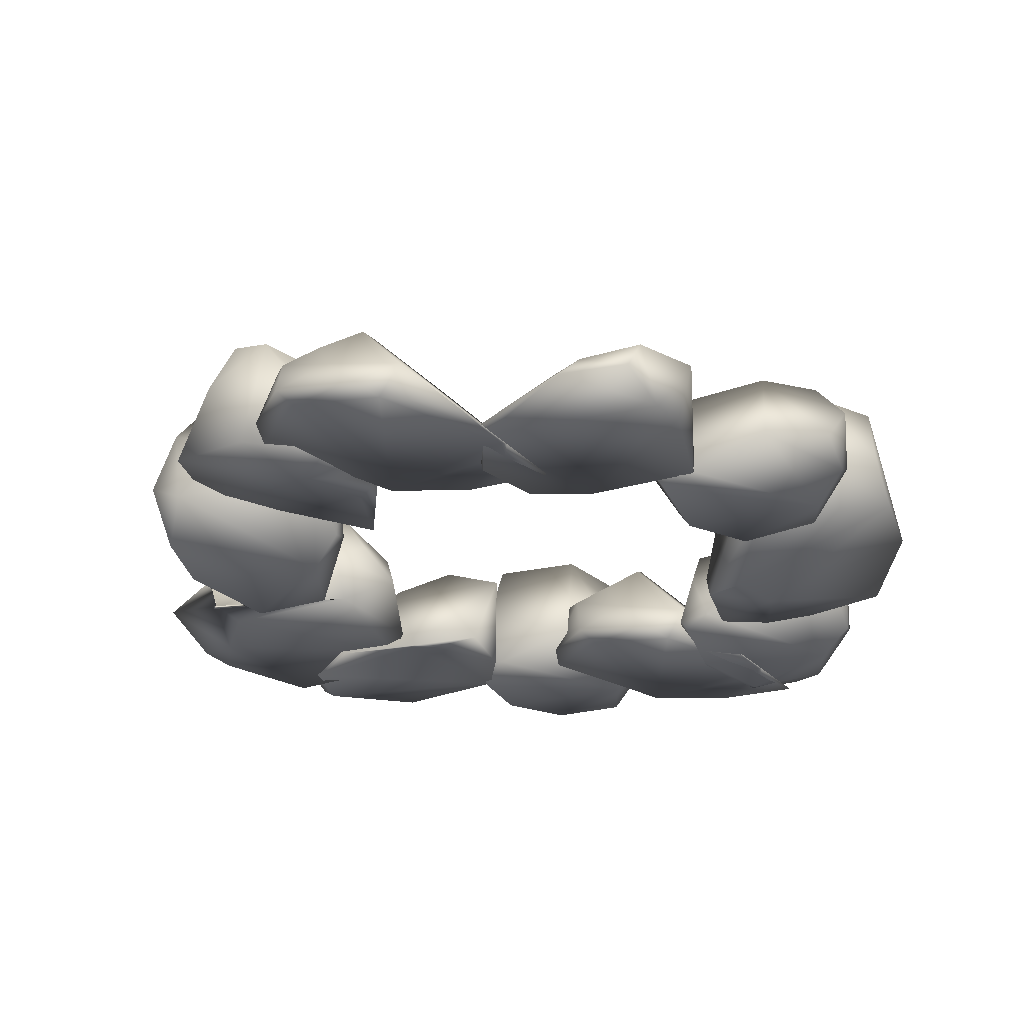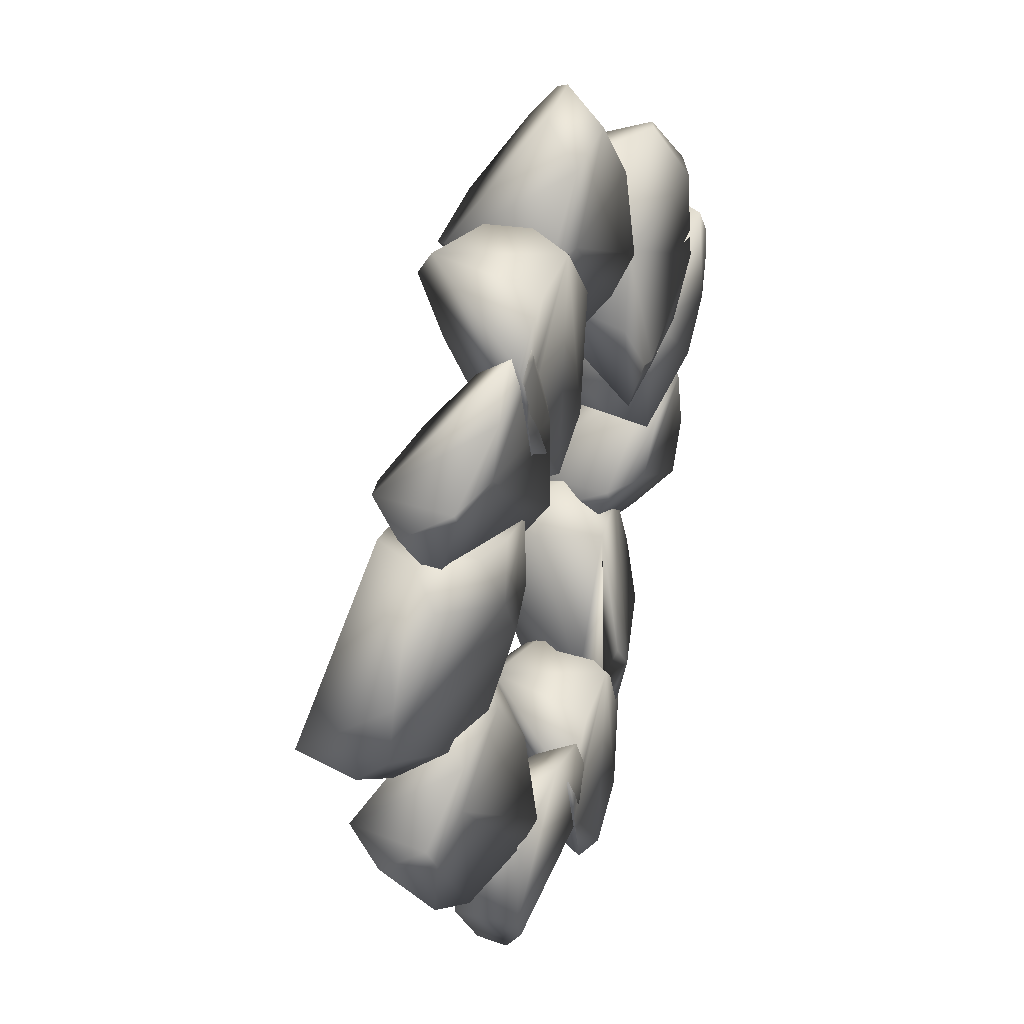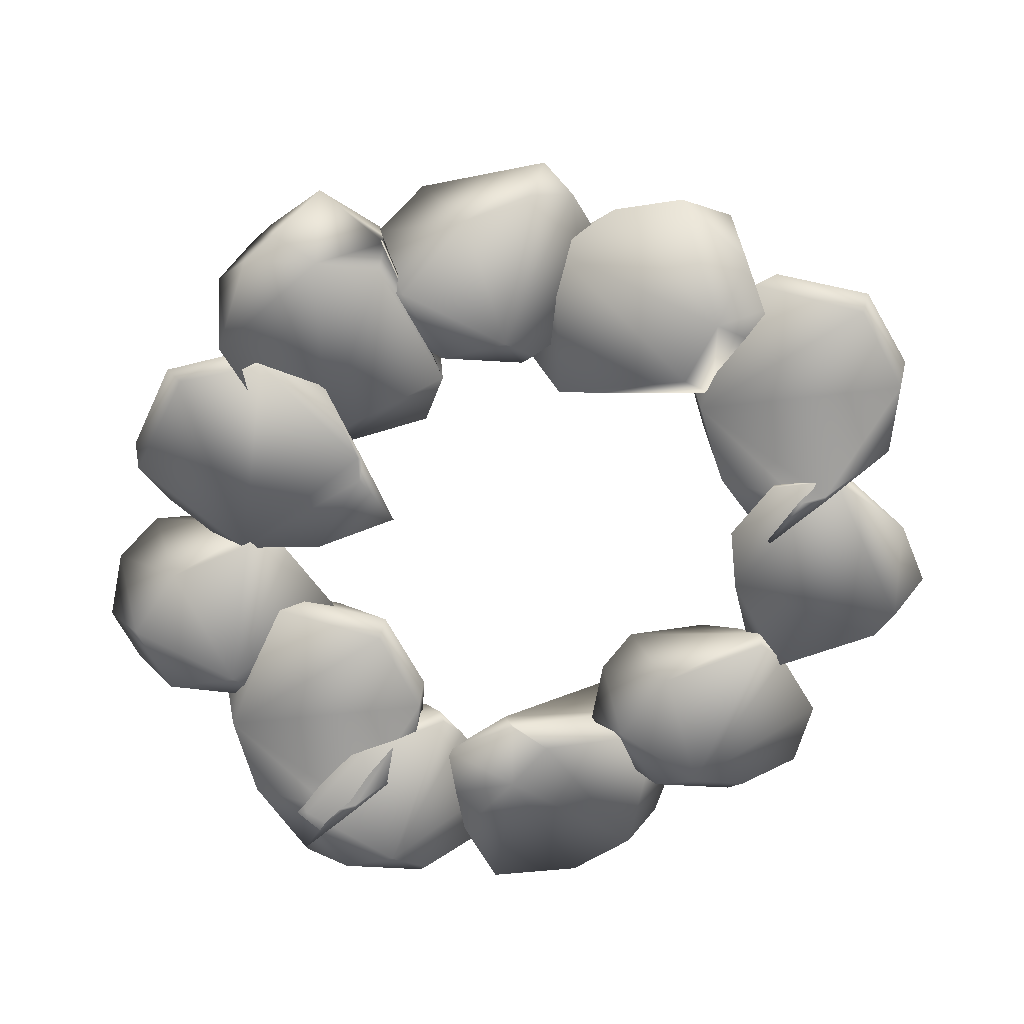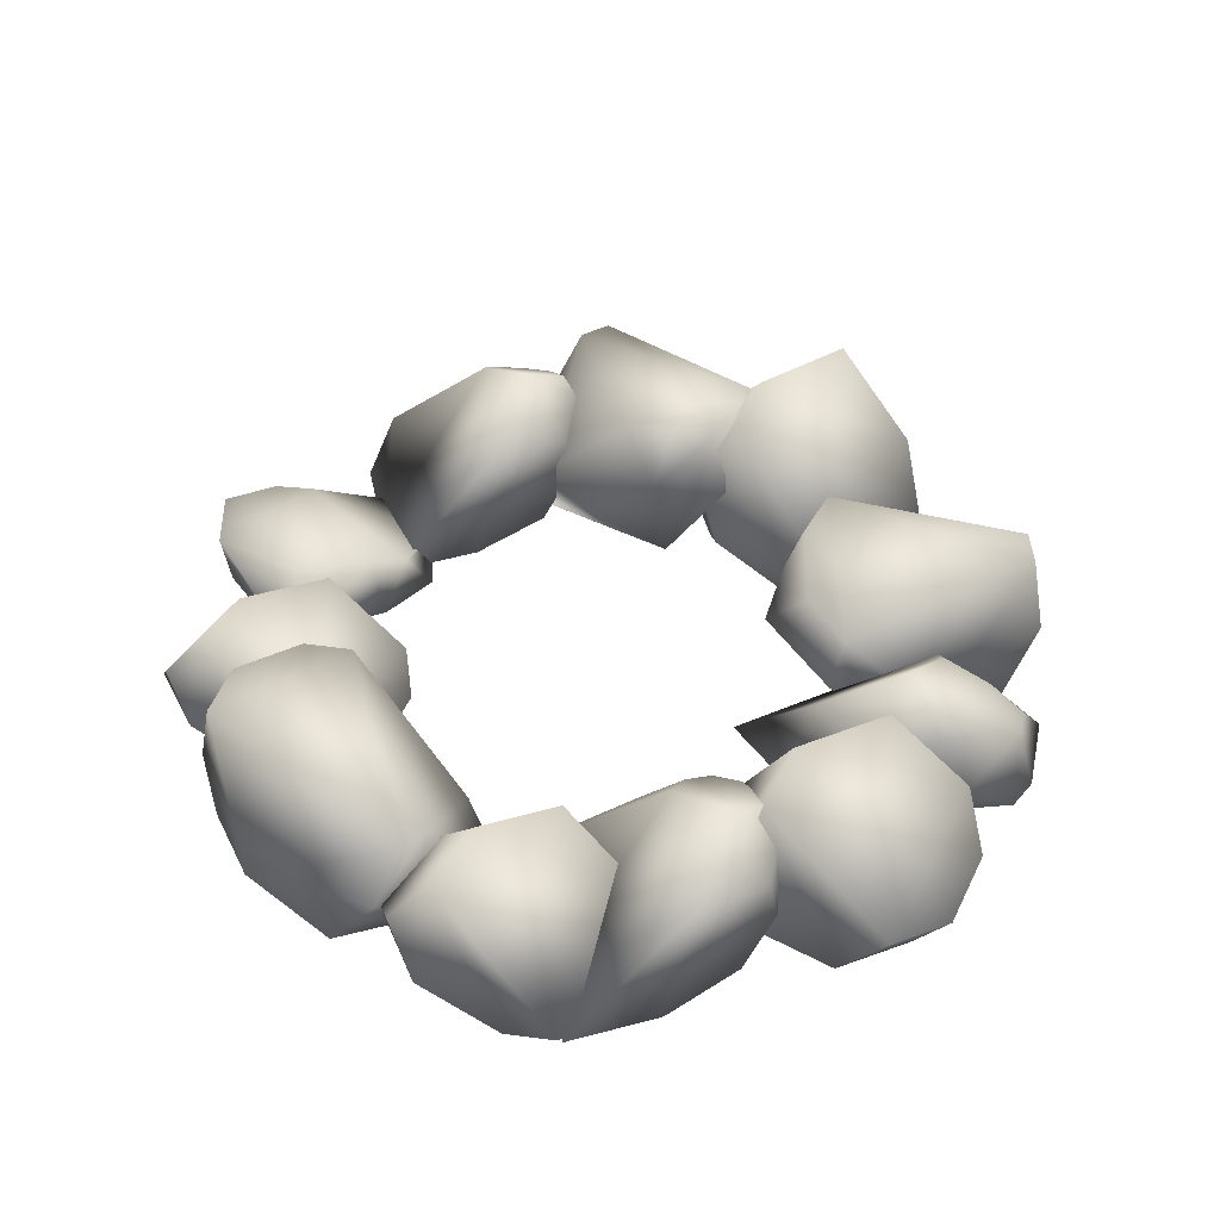
<metadata>
{"format":"obj","ext":"obj","renderer":"f3d","projection":"perspective","resolution":1024,"background":"white","views":[{"elev":-27.1,"azim":14.5,"up":"+Z"},{"elev":36.2,"azim":110.2,"up":"+Y"},{"elev":-70.2,"azim":-68.4,"up":"+Z"},{"elev":41.9,"azim":149.2,"up":"+Z"}]}
</metadata>
<code>
g Icosphere
v -1.063 -2.125 -0.4785
v -2.032 -2.206 -0.2414
v -1.413 -2.505 -0.3234
v -2.124 -1.697 -0.1221
v -1.978 -1.151 -0.05813
v -0.7429 -1.739 -0.4896
v -0.9566 -0.786 -0.2646
v 0.5065 -2.256 -0.5614
v 0.7279 -1.907 -0.5667
v 0.105 -1.732 -0.5236
v -0.4913 -1.777 -0.4769
v 0.521 -2.442 -0.566
v -0.1136 -3.268 -0.5668
v -0.7608 -3.193 -0.4919
v -1.233 -2.5 -0.3619
v -1.45 -0.006277 -0.4536
v -2.419 0.1207 -0.497
v -2.584 0.01155 -0.3819
v -2.609 0.02973 -0.3976
v -2.668 0.03133 -0.1341
v -3.114 0.3318 -0.241
v -1.536 -0.009585 -0.06937
v -2.926 0.8858 0.2428
v -2.962 0.7599 -0.4579
v -1.806 0.003186 0.4353
v -2.859 1.072 0.1574
v -2.864 1.04 -0.4687
v -2.766 1.325 -0.2332
v -2.322 1.483 -0.5606
v -1.828 1.397 -0.5416
v -1.342 0.9377 -0.0005737
v -1.348 1.037 -0.509
v -1.236 0.9302 -0.3945
v -1.516 0.1413 0.3395
v -1.126 0.2763 -0.2066
v -1.276 0.5729 0.1293
v -1.349 0.1515 0.08359
v -1.348 1.037 -0.509
v -2.419 0.1207 -0.497
v -1.45 -0.006277 -0.4536
v -2.656 0.5299 -0.5243
v -2.584 0.01155 -0.3819
v -1.828 1.397 -0.5416
v -3.114 0.3318 -0.241
v -2.322 1.483 -0.5606
v -2.962 0.7599 -0.4579
v -2.864 1.04 -0.4687
v 0.2942 -2.072 -0.565
v 0.972 -1.53 -0.5698
v 0.5314 -1.654 -0.5715
v 0.4271 -2.563 -0.5536
v 1.684 -2.63 -0.5404
v 1.788 -2.42 -0.5439
v 1.75 -1.649 -0.5604
v 2.763 -0.9809 -0.3201
v 2.302 -1.756 -0.372
v 2.725 -1.454 -0.2805
v 2.539 -0.6329 -0.4245
v 1.713 -1.676 -0.5463
v 1.517 -1.559 -0.6049
v 1.56 -0.7408 -0.5201
v -2.178 1.882 -0.4919
v -0.7399 1.987 -0.4769
v -1.63 2.517 -0.3619
v -2.083 1.237 -0.5668
v -1.121 0.8374 -0.566
v -1.724 0.8543 -0.5537
v -1.09 0.806 -0.5665
v -0.9454 0.8994 -0.5614
v -0.5429 1.422 -0.5236
v -0.5514 0.7755 -0.5667
v 0.6333 2.696 -0.4777
v 1.648 2.031 -0.566
v 1.634 2.217 -0.5614
v 1.016 1.205 -0.5663
v 0.373 1.285 -0.4965
v -0.1073 1.968 -0.3746
v -0.9566 -0.786 -0.2646
v -0.7429 -1.739 -0.4896
v -0.5598 -1.899 -0.4333
v -1.063 -2.125 -0.4785
v -0.5617 -1.906 -0.437
v -0.5414 -1.963 -0.2278
v -0.6652 -2.483 -0.3599
v -1.261 -2.508 0.4812
v -1.033 -2.494 -0.4126
v -1.413 -2.505 -0.3234
v -1.687 -2.517 0.1634
v -2.032 -2.206 -0.2414
v -2.124 -1.697 -0.1221
v -1.5 -2.514 0.4741
v -1.85 -1.034 0.6855
v -1.978 -1.151 -0.05813
v -0.8207 -1.143 0.6964
v -0.9097 -0.8903 0.2666
v -1.324 -0.6171 0.2054
v -1.893 -0.94 0.173
v -1.56 -0.8683 0.7169
v -1.08 -0.9022 0.7245
v -1.113 -0.7799 0.486
v -0.5621 1.692 -0.4077
v 0.2939 2.553 -0.4231
v -0.7553 1.949 -0.511
v 0.0576 1.572 -0.2441
v -0.7177 2.615 -0.4419
v 0.4694 1.981 -0.2485
v -0.3635 3.124 -0.3811
v 0.4942 2.398 -0.3421
v 0.1799 3.061 -0.3784
v 0.513 2.511 -0.3081
v 1.872 1.23 -0.5046
v 2.079 1.279 0.2497
v 1.499 1.153 -0.4915
v 2.226 1.3 -0.4458
v 1.456 0.6285 -0.3347
v 1.489 0.5794 -0.5005
v 1.488 0.5703 -0.4975
v 1.999 -0.3749 0.0902
v 2.064 -0.4764 -0.3405
v 2.508 1.36 -0.1092
v 2.782 1.244 -0.3614
v 3.066 0.6327 -0.178
v 1.862 -0.1345 0.5897
v 2.266 1.316 0.2471
v 2.924 -0.0669 0.6141
v 3.02 0.117 -0.1113
v 2.454 -0.5735 0.1239
v 2.234 -0.4569 0.3284
v 2.963 -0.1632 0.1643
v 2.635 -0.3001 0.6535
v 2.133 -0.3014 0.6366
v 1.966 0.7668 -0.5249
v 2.782 1.244 -0.3614
v 2.226 1.3 -0.4458
v 1.872 1.23 -0.5046
v 3.066 0.6327 -0.178
v 1.499 1.153 -0.4915
v 3.02 0.117 -0.1113
v 1.489 0.5794 -0.5005
v 1.765 0.3845 -0.5274
v 2.064 -0.4764 -0.3405
v 1.488 0.5703 -0.4975
v -2.349 -1.44 -0.1109
v -1.515 -0.5503 -0.4233
v -2.514 -1.154 -0.3883
v -1.328 -1.164 0.1043
v -2.526 -0.6276 -0.4365
v -1.294 -0.7017 -0.2217
v -2.185 0.02398 -0.4898
v -1.27 -0.595 -0.1961
v -1.602 -0.07056 -0.4795
v -2.185 0.02398 -0.4898
v -1.602 -0.07056 -0.4795
v -1.849 0.1705 -0.3705
v -1.27 -0.595 -0.1961
v -2.256 0.214 -0.3864
v -2.639 0.05473 -0.1622
v -2.758 -0.3431 0.3234
v -2.526 -0.6276 -0.4365
v -1.467 -0.7146 0.6524
v -2.63 -1.317 0.04526
v -2.514 -1.154 -0.3883
v -2.349 -1.44 -0.1109
v -2.521 -1.198 0.5733
v -1.237 -0.8421 0.3002
v -1.294 -0.7017 -0.2217
v -1.328 -1.164 0.1043
v -1.733 -1.522 0.1987
v -1.822 -0.8756 0.8762
v -2.5 -0.8647 0.9234
v 1.75 -1.649 -0.5604
v 1.788 -2.42 -0.5439
v 1.881 -2.343 -0.08448
v 1.684 -2.63 -0.5404
v 1.755 -1.635 -0.5357
v 1.523 -1.462 -0.3049
v 0.972 -1.53 -0.5698
v 1.546 -1.76 -0.07651
v 0.9568 -2.734 -0.2597
v 1.013 -1.657 -0.1531
v 0.7133 -1.692 -0.3057
v 0.5314 -1.654 -0.5715
v 0.2942 -2.072 -0.565
v 0.2892 -2.101 -0.5501
v 0.4271 -2.563 -0.5536
v 0.4205 -2.643 -0.5167
v 1.067 -2.937 -0.3655
v 1.195 -2.873 -0.2322
v 1.614 -2.843 -0.1612
v 1.545 -2.944 -0.3701
v 1.517 -1.559 -0.6049
v 1.454 -1.58 -0.5071
v 1.713 -1.676 -0.5463
v 1.56 -0.7408 -0.5201
v 1.537 -1.399 -0.05827
v 2.302 -1.756 -0.372
v 1.282 -0.5596 -0.01443
v 2.23 -1.129 0.4415
v 2.725 -1.454 -0.2805
v 1.57 -1.116 0.3411
v 2.189 -0.0639 -0.1664
v 1.408 -0.2581 -0.1671
v 2.825 -1.092 0.08927
v 2.763 -0.9809 -0.3201
v 1.91 -0.2167 -0.4449
v 2.539 -0.6329 -0.4245
v 1.76 -0.02299 -0.2503
v 2.607 -0.9567 0.3974
v 2.787 -0.8503 -0.252
v 2.461 -0.3188 -0.402
v 1.401 0.986 -0.4805
v 2.232 1.947 -0.5419
v 1.209 1.067 -0.5665
v 2.036 0.873 -0.2446
v 1.231 1.794 -0.568
v 2.421 1.204 -0.2296
v 1.562 2.434 -0.5691
v 2.475 1.751 -0.3982
v 2.147 2.323 -0.555
v 2.488 1.811 -0.383
v 0.105 -1.732 -0.5236
v 0.7279 -1.907 -0.5667
v -0.1136 -1.726 0.3381
v -0.4913 -1.777 -0.4769
v 0.5594 -2.42 -0.5665
v 0.5065 -2.256 -0.5614
v 0.521 -2.442 -0.566
v 0.349 -3.02 -0.5537
v -0.1136 -3.268 -0.5668
v 0.0179 -3.239 -0.2977
v -0.4739 -2.604 0.4098
v -0.2621 -3.369 -0.4716
v -0.7608 -3.193 -0.4919
v -0.5504 -3.11 -0.1448
v -0.8619 -3.278 -0.4122
v -1.234 -2.681 -0.2958
v -1.233 -2.5 -0.3619
v -0.9695 -2.892 0.03176
v -1.085 -2.691 0.08717
v -0.7218 -2.83 0.1762
v -0.8864 -2.138 0.4733
v -0.5367 -2.161 0.6192
v -1.098 -2.119 -0.07131
v -0.9218 -2.037 0.3605
v -0.6763 -1.775 0.1879
v -0.7591 -1.79 -0.1371
v 0.4942 2.398 -0.3421
v 0.4694 1.981 -0.2485
v 0.5569 2.278 0.02923
v 0.513 2.511 -0.3081
v -0.02942 2.202 0.7206
v 0.0576 1.572 -0.2441
v 0.3127 2.406 0.531
v -0.983 2.785 0.39
v 0.1799 3.061 -0.3784
v -0.06148 3.281 -0.07938
v -0.3635 3.124 -0.3811
v -0.731 1.949 0.206
v -0.5621 1.692 -0.4077
v -0.7072 2.279 0.7367
v -0.8242 1.79 -0.3503
v -0.7553 1.949 -0.511
v -0.7177 2.615 -0.4419
v -0.864 3.12 0.128
v -0.493 3.335 -0.07293
v 2.475 1.751 -0.3982
v 2.421 1.204 -0.2296
v 2.521 1.554 -0.006852
v 2.488 1.811 -0.383
v 2.287 1.678 0.2633
v 2.147 2.323 -0.555
v 1.893 1.498 0.3931
v 2.036 0.873 -0.2446
v 1.902 2.581 -0.5002
v 0.9673 2.102 -0.1497
v 1.562 2.434 -0.5691
v 1.24 1.258 -0.02548
v 1.401 0.986 -0.4805
v 1.259 1.555 0.316
v 1.153 1.081 -0.4807
v 1.209 1.067 -0.5665
v 1.231 1.794 -0.568
v 1.513 2.59 -0.5265
v 1.156 2.449 -0.4276
v -0.5429 1.422 -0.5236
v -0.5514 0.7755 -0.5667
v -0.593 1.635 0.3381
v -0.7399 1.987 -0.4769
v -1.09 0.806 -0.5665
v -1.535 1.757 0.4098
v -2.021 1.118 -0.2977
v -1.724 0.8543 -0.5537
v -2.083 1.237 -0.5668
v -2.219 1.355 -0.4716
v -2.178 1.882 -0.4919
v -2.043 1.7 -0.1449
v -2.286 1.958 -0.4122
v -1.806 2.471 -0.2958
v -1.63 2.517 -0.3619
v -1.94 2.161 0.03176
v -1.776 2.325 0.08717
v -1.817 1.938 0.1762
v -1.191 2.275 0.4733
v -1.123 1.932 0.6192
v -1.227 2.484 -0.07131
v -1.102 2.336 0.3605
v -0.7856 2.166 0.1879
v -0.8221 2.242 -0.1371
v 1.476 1.453 -0.5537
v 1.687 2.053 -0.5665
v 1.648 2.031 -0.566
v 1.016 1.205 -0.5663
v 1.634 2.217 -0.5614
v 1.145 1.234 -0.2977
v 0.8651 1.104 -0.4716
v 0.373 1.285 -0.4965
v 0.5768 1.363 -0.1449
v 0.2634 1.195 -0.4133
v -0.1079 1.795 -0.315
v -0.1073 1.968 -0.3746
v 0.1566 1.581 0.03115
v 0.6532 1.869 0.4098
v 0.0451 1.779 0.08693
v 0.4053 1.643 0.1762
v 0.03048 2.355 -0.07316
v 0.6333 2.696 -0.4777
v 0.2379 2.335 0.4722
v 0.2036 2.434 0.3614
v 0.5904 2.312 0.6192
v 1.014 2.747 0.3381
v 0.3684 2.683 -0.1355
v 0.4508 2.698 0.1879
v 1.855 2.566 -0.5667
v 1.232 2.741 -0.5236
g Icosphere_0
f 3 2 1
f 2 4 1
f 5 1 4
f 1 5 6
f 7 6 5
f 10 9 8
f 11 10 8
f 8 12 11
f 12 13 11
f 11 13 14
f 15 11 14
f 18 17 16
f 19 18 16
f 19 20 18
f 20 21 18
f 16 22 19
f 19 22 20
f 21 20 23
f 21 23 24
f 20 25 23
f 25 20 22
f 24 23 26
f 23 25 26
f 24 26 27
f 28 27 26
f 28 29 27
f 29 28 30
f 30 28 26
f 30 26 31
f 26 25 31
f 30 31 32
f 32 33 16
f 31 33 32
f 34 31 25
f 25 22 34
f 33 35 16
f 22 16 35
f 31 36 33
f 36 31 34
f 36 35 33
f 22 37 34
f 37 22 35
f 37 35 36
f 34 37 36
f 40 39 38
f 41 38 39
f 39 42 41
f 38 41 43
f 41 42 44
f 45 43 41
f 41 44 46
f 47 45 41
f 46 47 41
f 50 49 48
f 48 49 51
f 51 49 52
f 52 49 53
f 54 53 49
f 57 56 55
f 55 56 58
f 59 58 56
f 60 58 59
f 61 58 60
f 64 63 62
f 63 65 62
f 66 65 63
f 65 66 67
f 66 68 67
f 69 66 63
f 66 69 68
f 63 70 69
f 69 71 68
f 70 71 69
f 74 73 72
f 73 75 72
f 72 75 76
f 77 72 76
f 80 79 78
f 79 80 81
f 82 80 78
f 82 83 80
f 82 78 83
f 81 80 84
f 83 84 80
f 84 83 85
f 81 84 86
f 84 85 86
f 86 87 81
f 86 85 87
f 87 85 88
f 88 89 87
f 89 88 90
f 90 88 91
f 88 85 91
f 90 91 92
f 91 85 92
f 90 92 93
f 83 94 85
f 92 85 94
f 78 95 83
f 94 83 95
f 96 78 93
f 95 78 96
f 92 97 93
f 97 96 93
f 92 98 97
f 92 94 98
f 98 96 97
f 94 95 99
f 99 98 94
f 100 96 98
f 100 95 96
f 95 100 99
f 99 100 98
f 103 102 101
f 101 102 104
f 105 102 103
f 104 102 106
f 107 102 105
f 106 102 108
f 109 102 107
f 110 108 102
f 109 110 102
f 113 112 111
f 111 112 114
f 113 115 112
f 115 113 116
f 117 115 116
f 117 118 115
f 119 118 117
f 114 112 120
f 120 121 114
f 121 120 122
f 115 123 112
f 123 115 118
f 120 112 124
f 122 120 124
f 112 123 124
f 122 124 125
f 124 123 125
f 122 125 126
f 127 119 126
f 118 119 127
f 118 128 123
f 128 118 127
f 129 127 126
f 125 129 126
f 130 127 129
f 128 127 130
f 125 130 129
f 128 131 123
f 131 128 130
f 131 125 123
f 130 125 131
f 134 133 132
f 135 134 132
f 133 136 132
f 132 137 135
f 132 136 138
f 132 139 137
f 132 138 140
f 140 139 132
f 141 140 138
f 139 140 142
f 140 141 142
f 145 144 143
f 146 143 144
f 147 144 145
f 146 144 148
f 149 144 147
f 150 148 144
f 151 144 149
f 151 150 144
f 154 153 152
f 153 154 155
f 156 154 152
f 157 156 152
f 156 157 154
f 158 154 157
f 159 157 152
f 157 159 158
f 154 160 155
f 154 158 160
f 161 158 159
f 162 161 159
f 163 161 162
f 161 163 164
f 158 161 164
f 165 155 160
f 155 165 166
f 165 167 166
f 160 167 165
f 168 163 167
f 160 168 167
f 163 168 164
f 169 168 160
f 160 158 169
f 164 168 169
f 170 158 164
f 170 164 169
f 170 169 158
f 173 172 171
f 172 173 174
f 175 173 171
f 176 175 171
f 177 176 171
f 176 178 175
f 178 173 175
f 178 179 173
f 178 176 180
f 176 177 180
f 180 179 178
f 180 177 181
f 181 179 180
f 182 181 177
f 182 183 181
f 183 184 181
f 184 179 181
f 183 185 184
f 185 186 184
f 186 179 184
f 186 185 187
f 186 187 179
f 185 174 187
f 179 188 173
f 187 188 179
f 174 173 189
f 189 173 188
f 187 190 188
f 190 187 174
f 190 189 188
f 174 189 190
f 193 192 191
f 191 192 194
f 192 193 195
f 193 196 195
f 192 197 194
f 197 192 195
f 195 196 198
f 196 199 198
f 200 197 195
f 200 195 198
f 200 201 197
f 198 201 200
f 202 194 197
f 197 201 202
f 199 203 198
f 203 199 204
f 194 202 205
f 205 206 194
f 207 202 201
f 202 207 205
f 207 201 205
f 208 198 203
f 208 201 198
f 209 203 204
f 209 204 206
f 203 209 208
f 201 210 205
f 210 206 205
f 201 208 210
f 210 209 206
f 210 208 209
f 213 212 211
f 211 212 214
f 215 212 213
f 214 212 216
f 217 212 215
f 216 212 218
f 219 212 217
f 220 218 212
f 219 220 212
f 223 222 221
f 221 224 223
f 222 223 225
f 226 222 225
f 227 226 225
f 227 225 228
f 229 227 228
f 228 225 230
f 229 228 230
f 223 231 225
f 230 225 231
f 232 229 230
f 233 229 232
f 232 230 234
f 230 231 234
f 235 233 232
f 235 232 234
f 235 236 233
f 236 237 233
f 238 235 234
f 235 238 236
f 236 239 237
f 238 239 236
f 240 238 234
f 231 240 234
f 240 239 238
f 231 241 240
f 240 241 239
f 223 242 231
f 242 241 231
f 237 239 243
f 237 243 224
f 241 244 239
f 241 242 244
f 243 239 244
f 223 245 242
f 245 223 224
f 244 242 245
f 243 246 224
f 246 245 224
f 244 245 246
f 243 244 246
f 249 248 247
f 250 249 247
f 248 249 251
f 252 248 251
f 249 250 253
f 253 251 249
f 253 254 251
f 255 253 250
f 256 253 255
f 256 254 253
f 256 255 257
f 258 252 251
f 259 252 258
f 260 251 254
f 260 258 251
f 260 254 258
f 261 259 258
f 254 261 258
f 259 261 262
f 262 261 263
f 261 254 263
f 264 263 254
f 263 264 257
f 254 256 264
f 264 265 257
f 265 256 257
f 265 264 256
f 268 267 266
f 269 268 266
f 268 269 270
f 270 267 268
f 271 270 269
f 272 267 270
f 273 267 272
f 274 270 271
f 270 274 272
f 272 274 275
f 274 271 276
f 277 273 272
f 278 273 277
f 279 272 275
f 279 277 272
f 279 275 277
f 280 278 277
f 275 280 277
f 278 280 281
f 281 280 282
f 280 275 282
f 283 274 276
f 283 275 274
f 284 282 275
f 282 284 276
f 284 283 276
f 284 275 283
f 287 286 285
f 285 288 287
f 286 287 289
f 287 290 289
f 291 289 290
f 292 289 291
f 293 292 291
f 294 293 291
f 295 293 294
f 294 291 296
f 291 290 296
f 297 295 294
f 297 294 296
f 297 298 295
f 298 299 295
f 300 297 296
f 297 300 298
f 298 301 299
f 300 301 298
f 302 300 296
f 290 302 296
f 302 301 300
f 290 303 302
f 302 303 301
f 287 304 290
f 304 303 290
f 299 301 305
f 299 305 288
f 303 306 301
f 303 304 306
f 305 301 306
f 287 307 304
f 307 287 288
f 306 304 307
f 305 308 288
f 308 307 288
f 306 307 308
f 305 306 308
f 311 310 309
f 312 311 309
f 311 313 310
f 312 309 314
f 309 310 314
f 315 312 314
f 316 312 315
f 315 314 317
f 318 316 315
f 318 315 317
f 318 319 316
f 319 320 316
f 318 321 319
f 321 318 317
f 314 322 317
f 314 310 322
f 319 323 320
f 321 323 319
f 324 321 317
f 322 324 317
f 324 323 321
f 320 323 325
f 320 325 326
f 324 327 323
f 322 327 324
f 325 323 328
f 327 328 323
f 329 327 322
f 327 329 328
f 330 322 310
f 330 329 322
f 325 328 331
f 325 331 326
f 328 329 332
f 328 332 331
f 330 332 329
f 331 332 326
f 332 330 326
f 333 330 310
f 313 333 310
f 326 334 313
f 334 326 330
f 334 333 313
f 330 333 334

</code>
